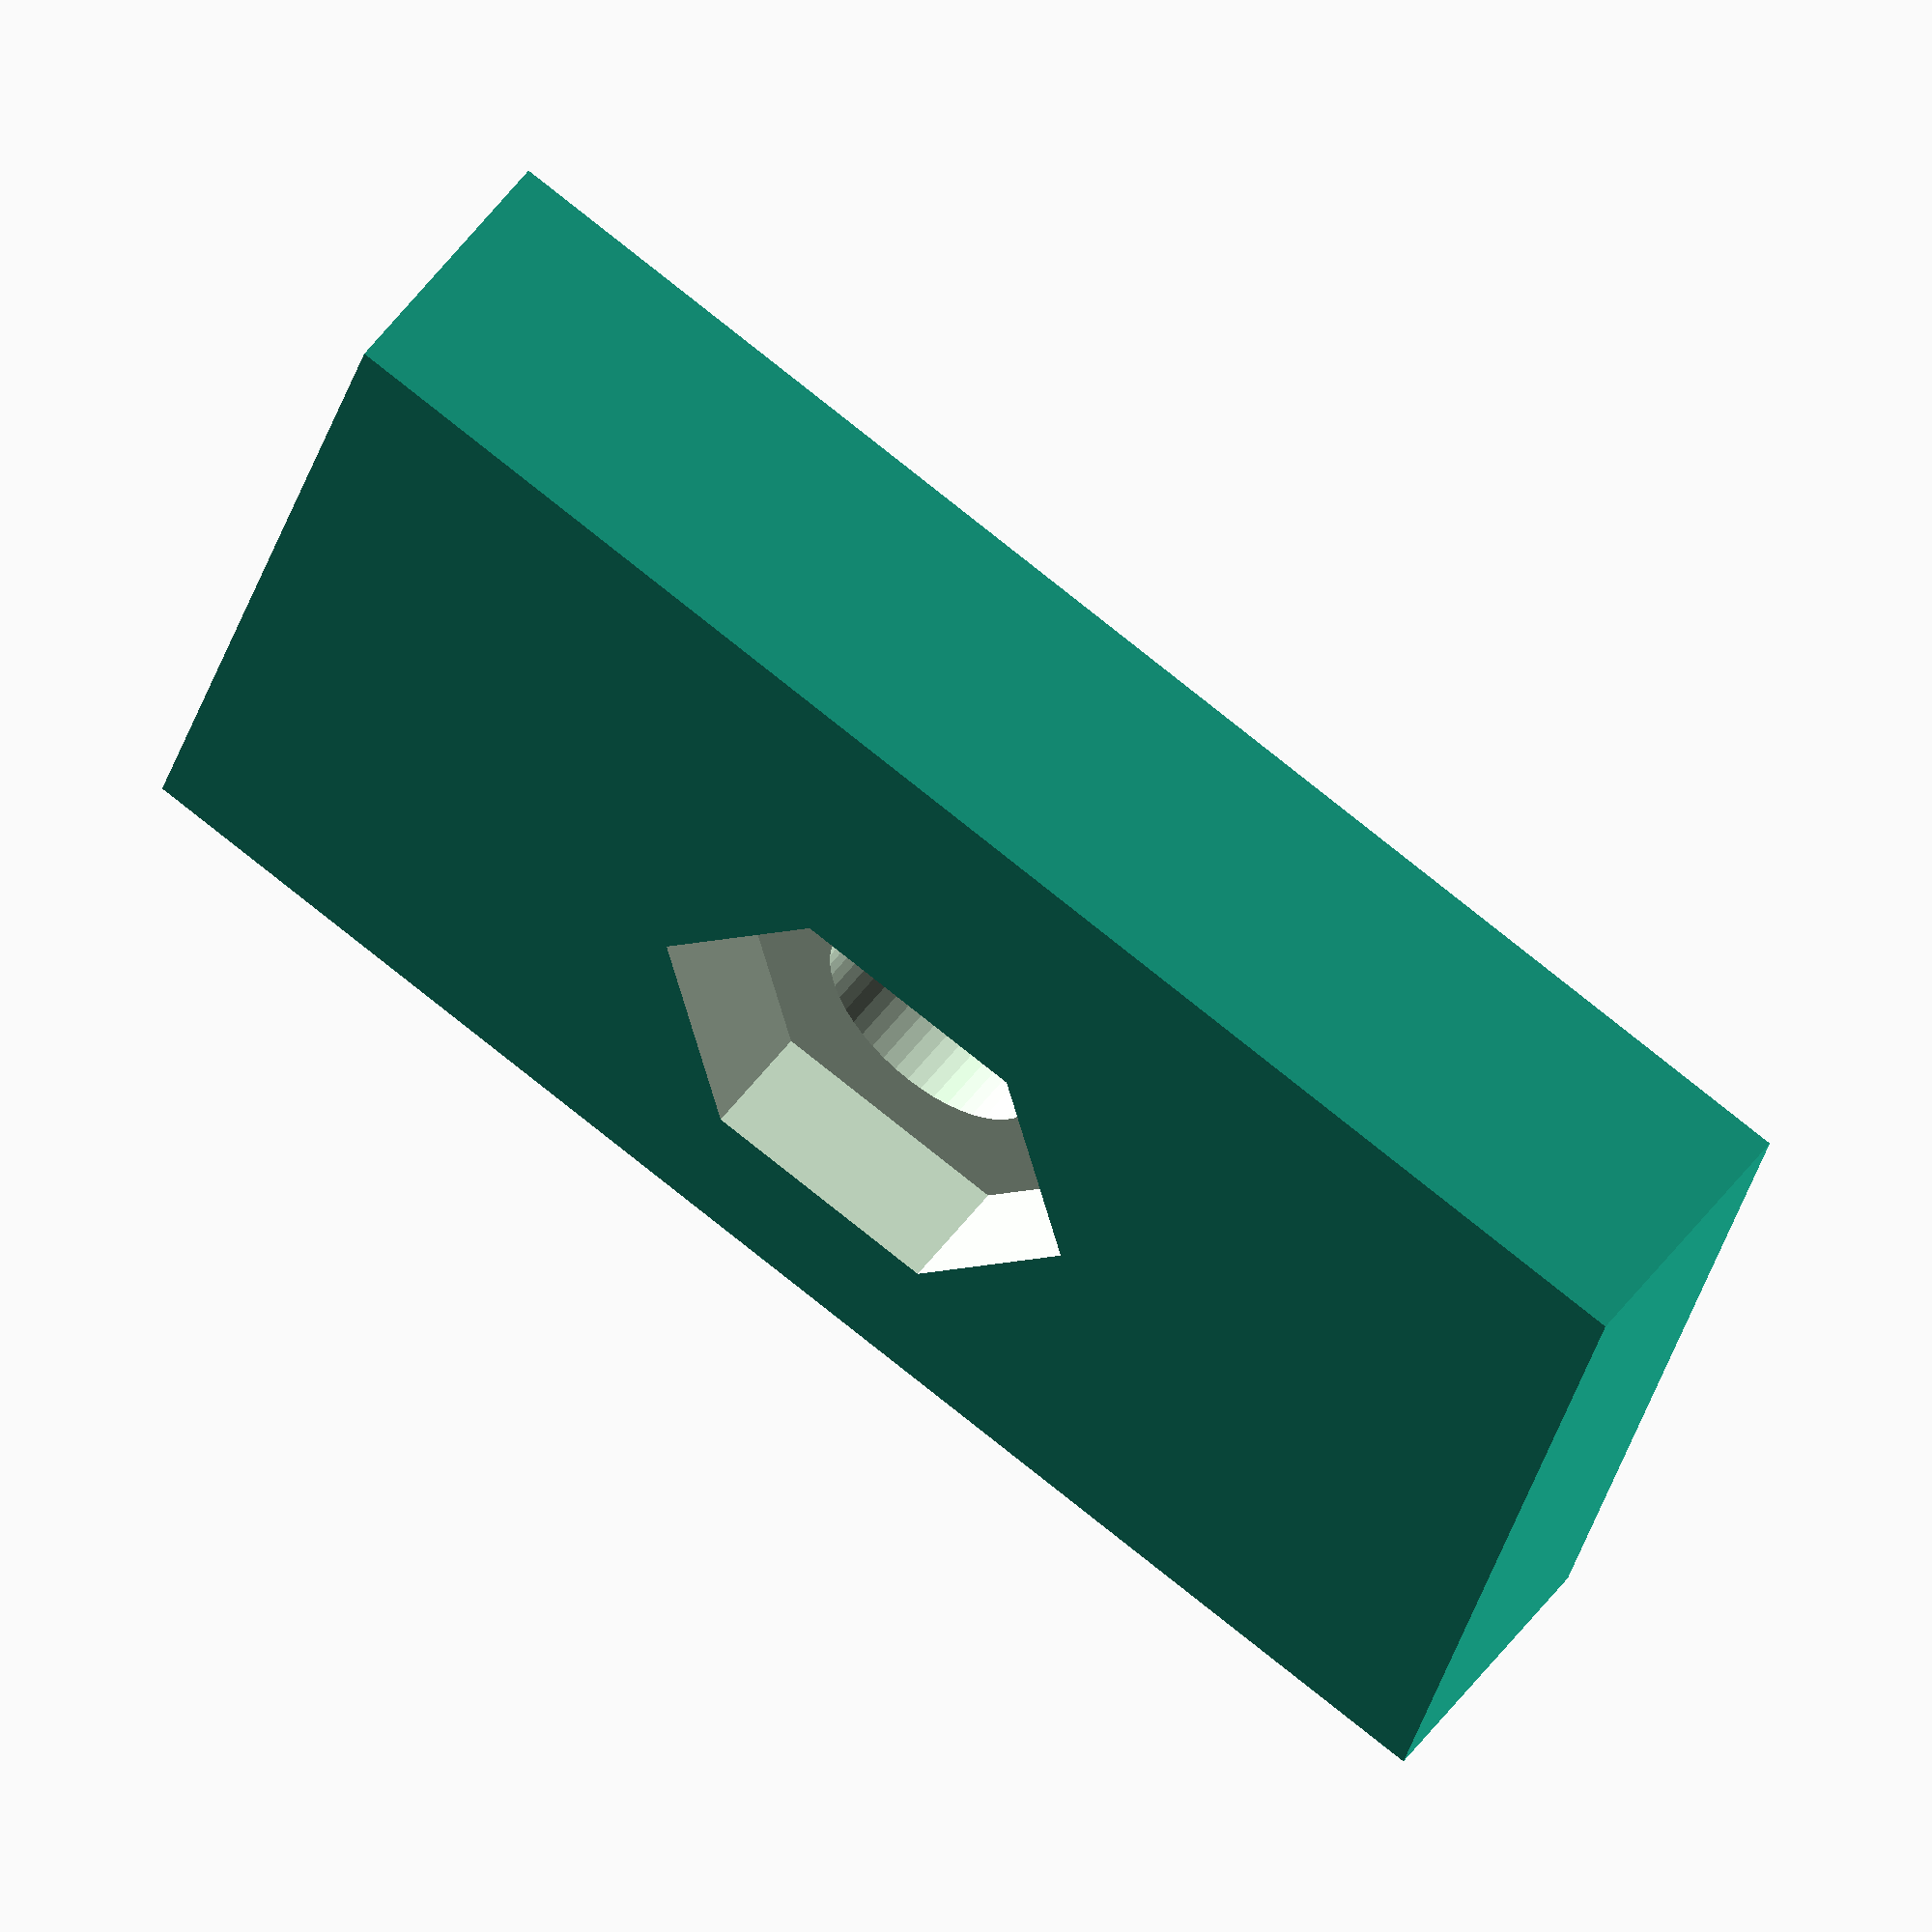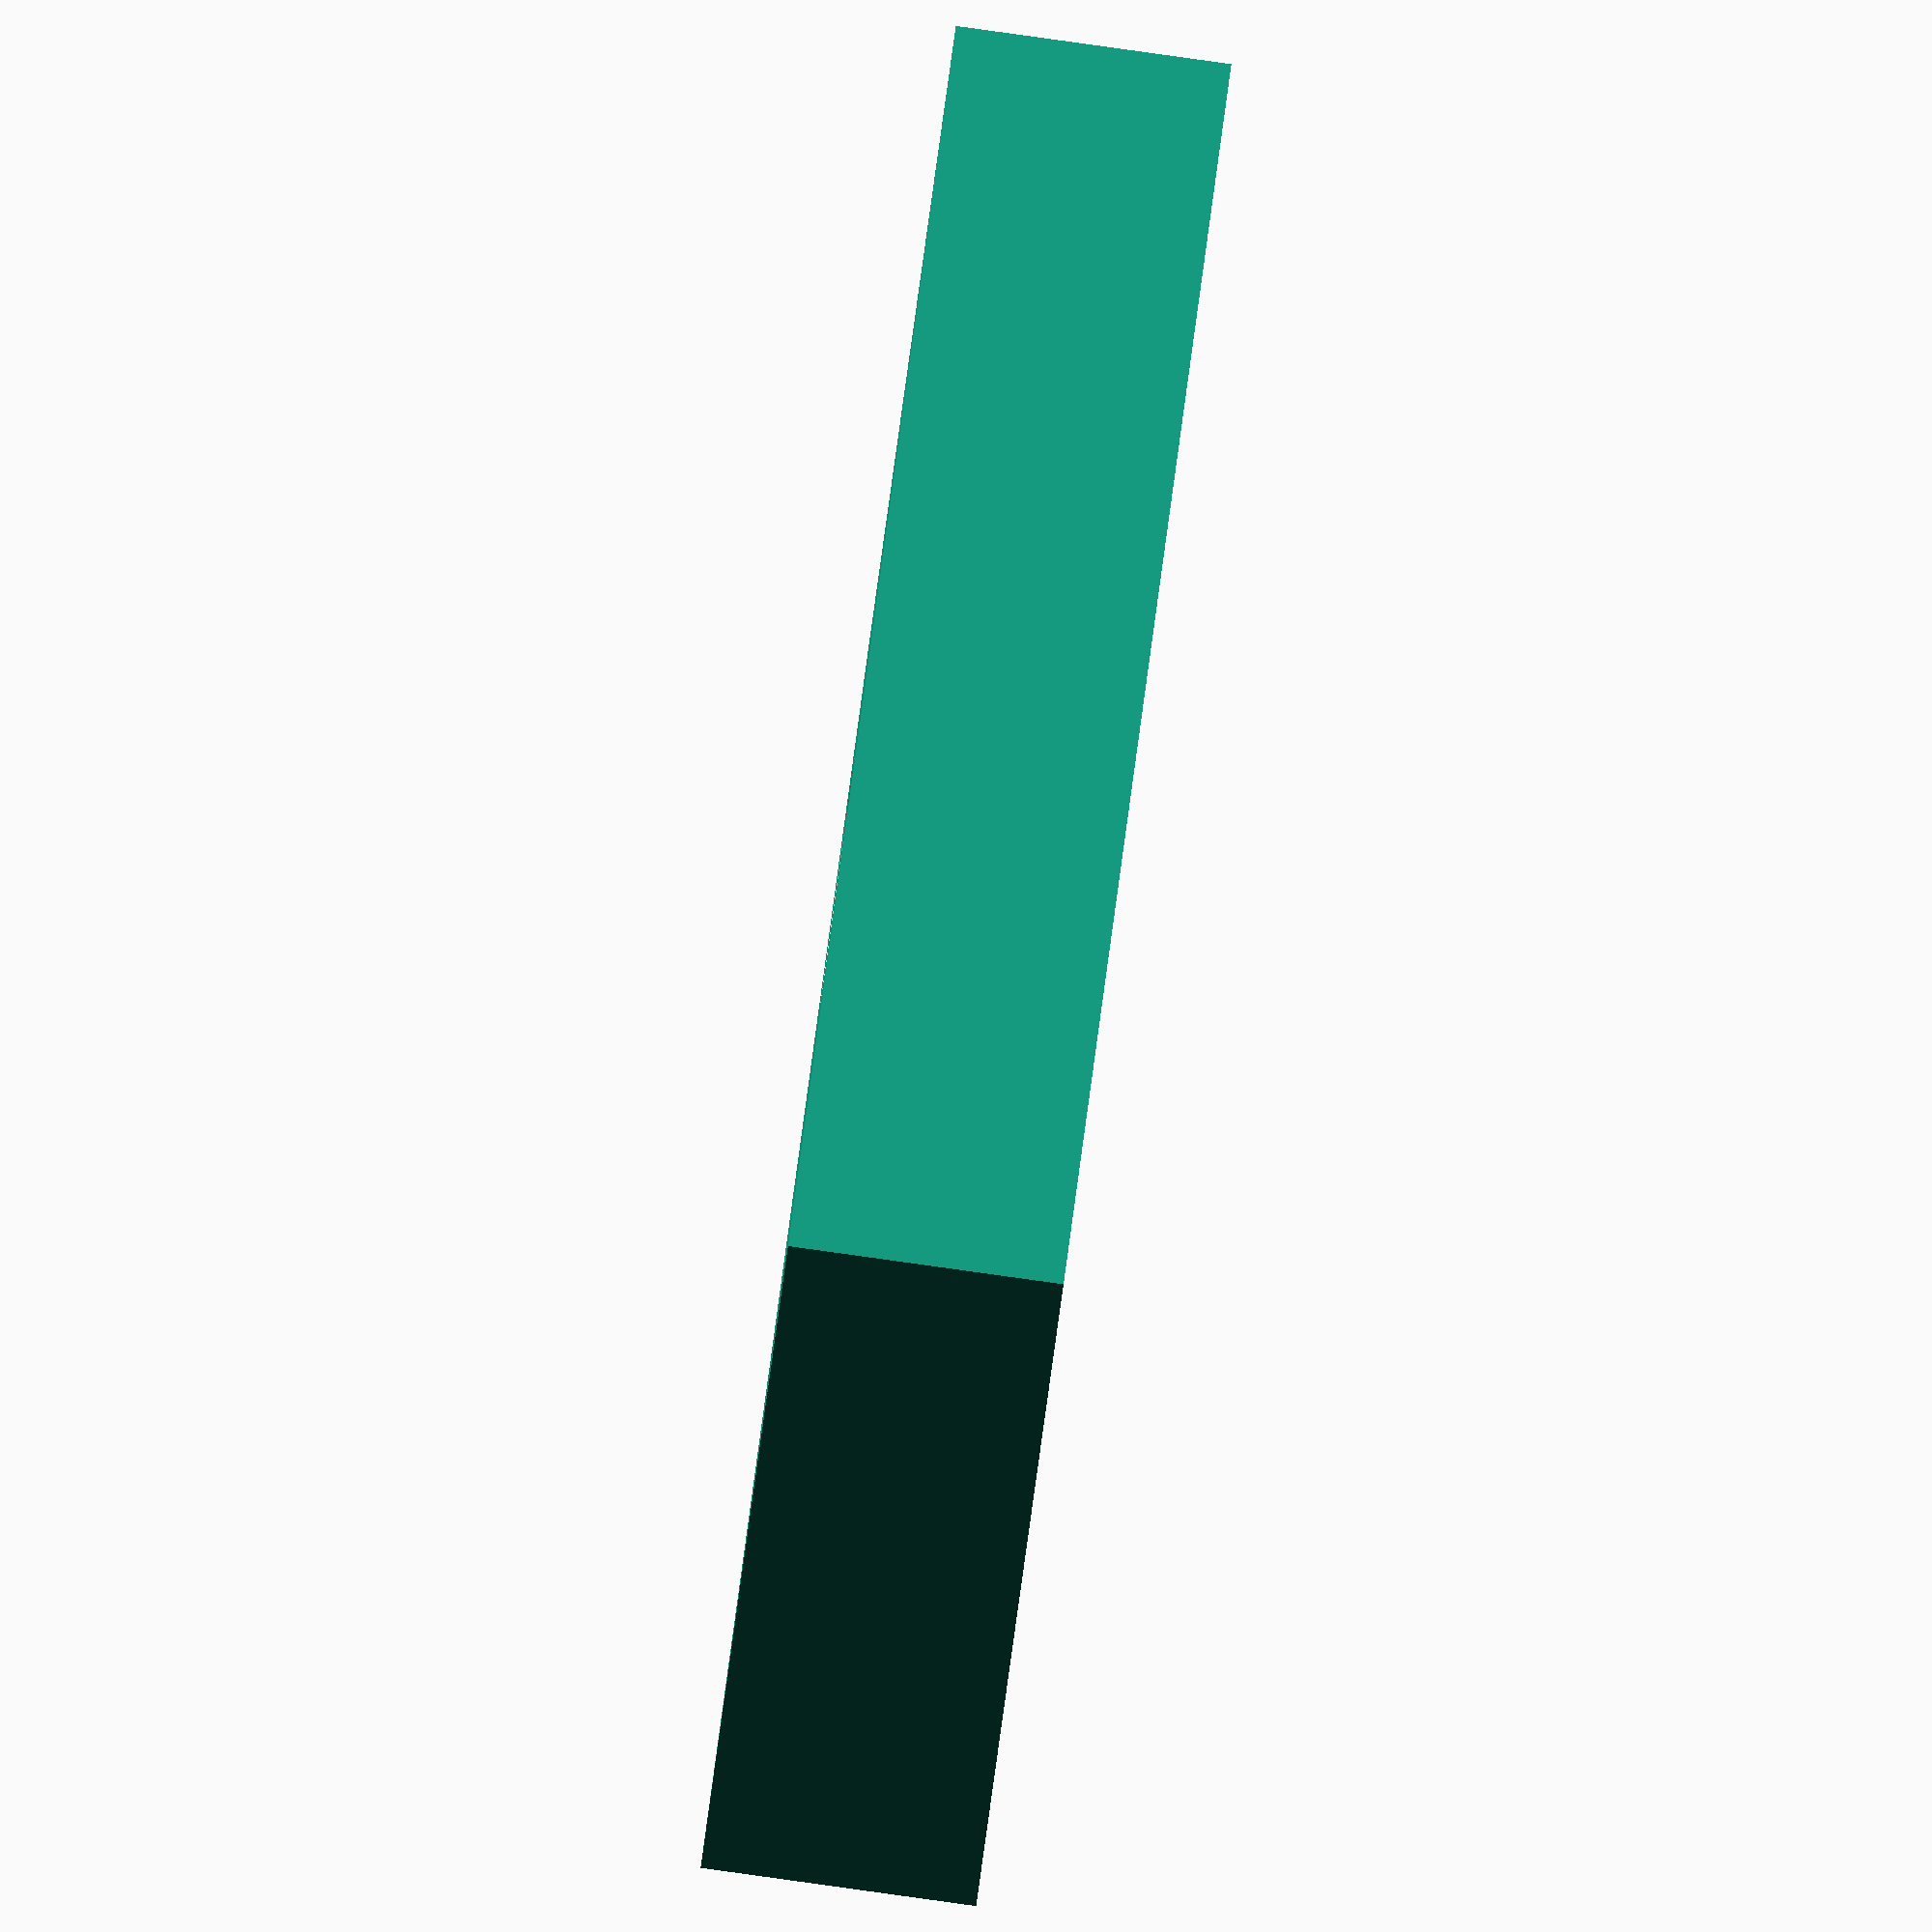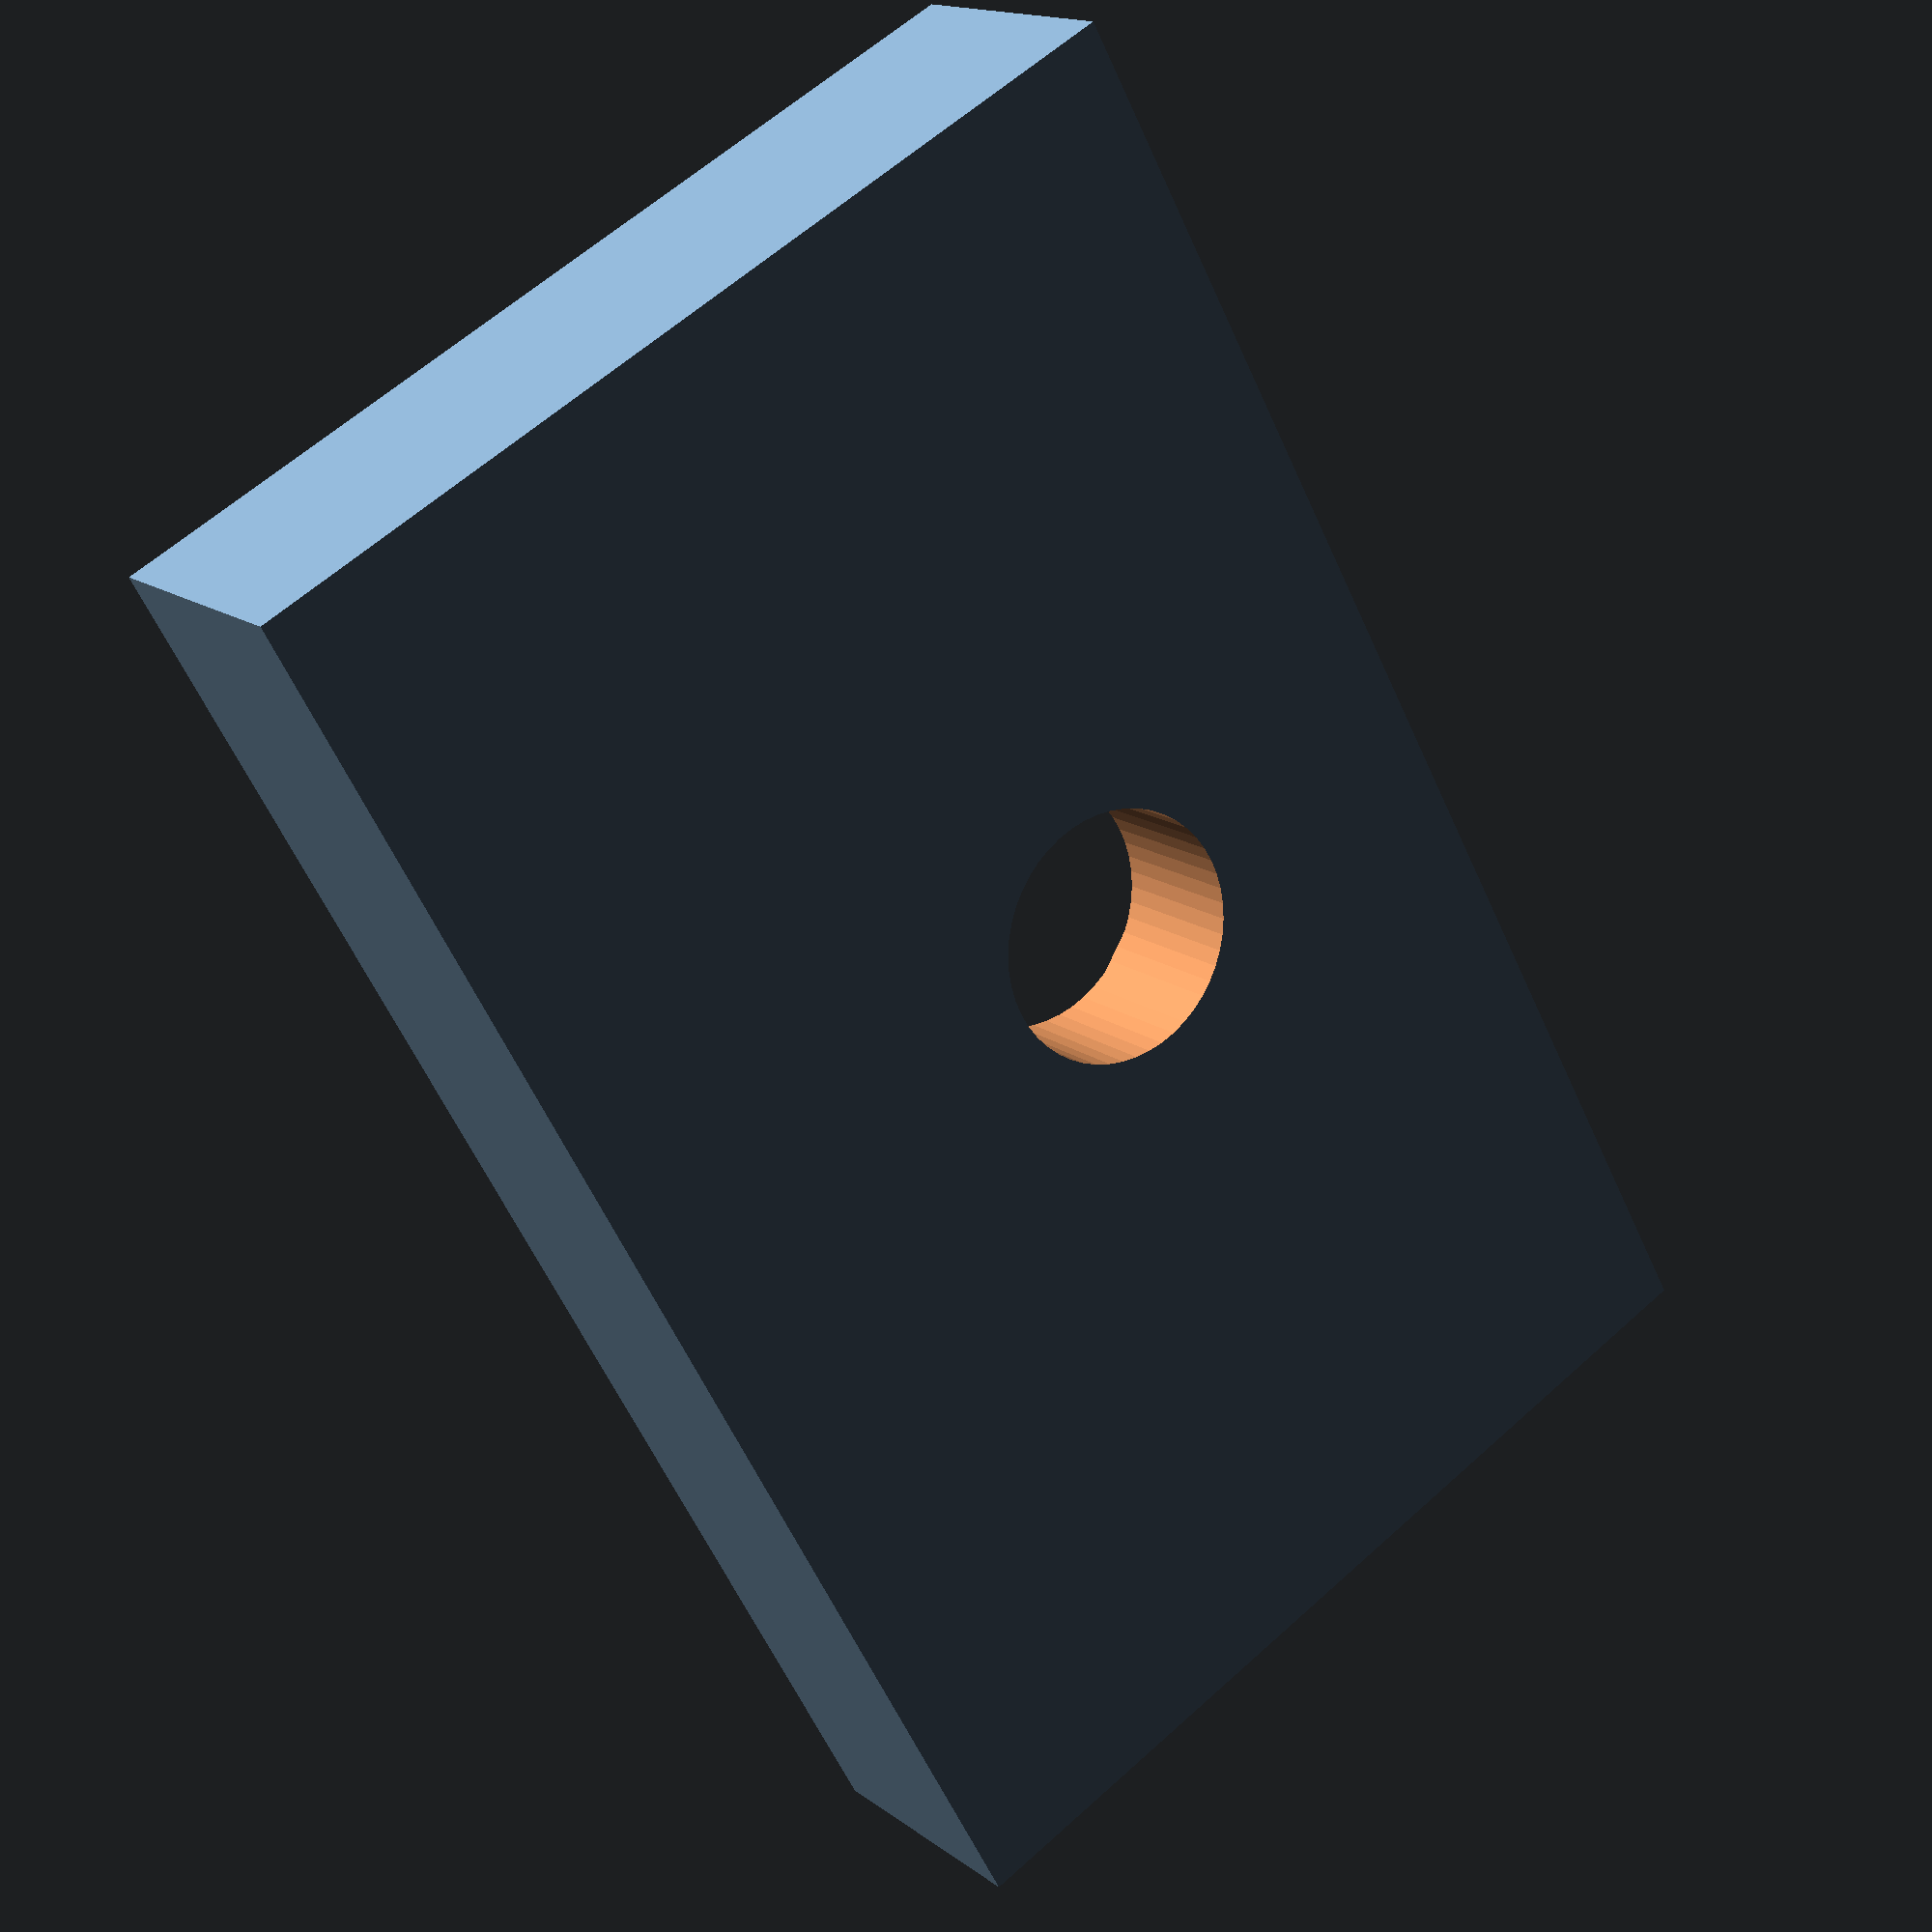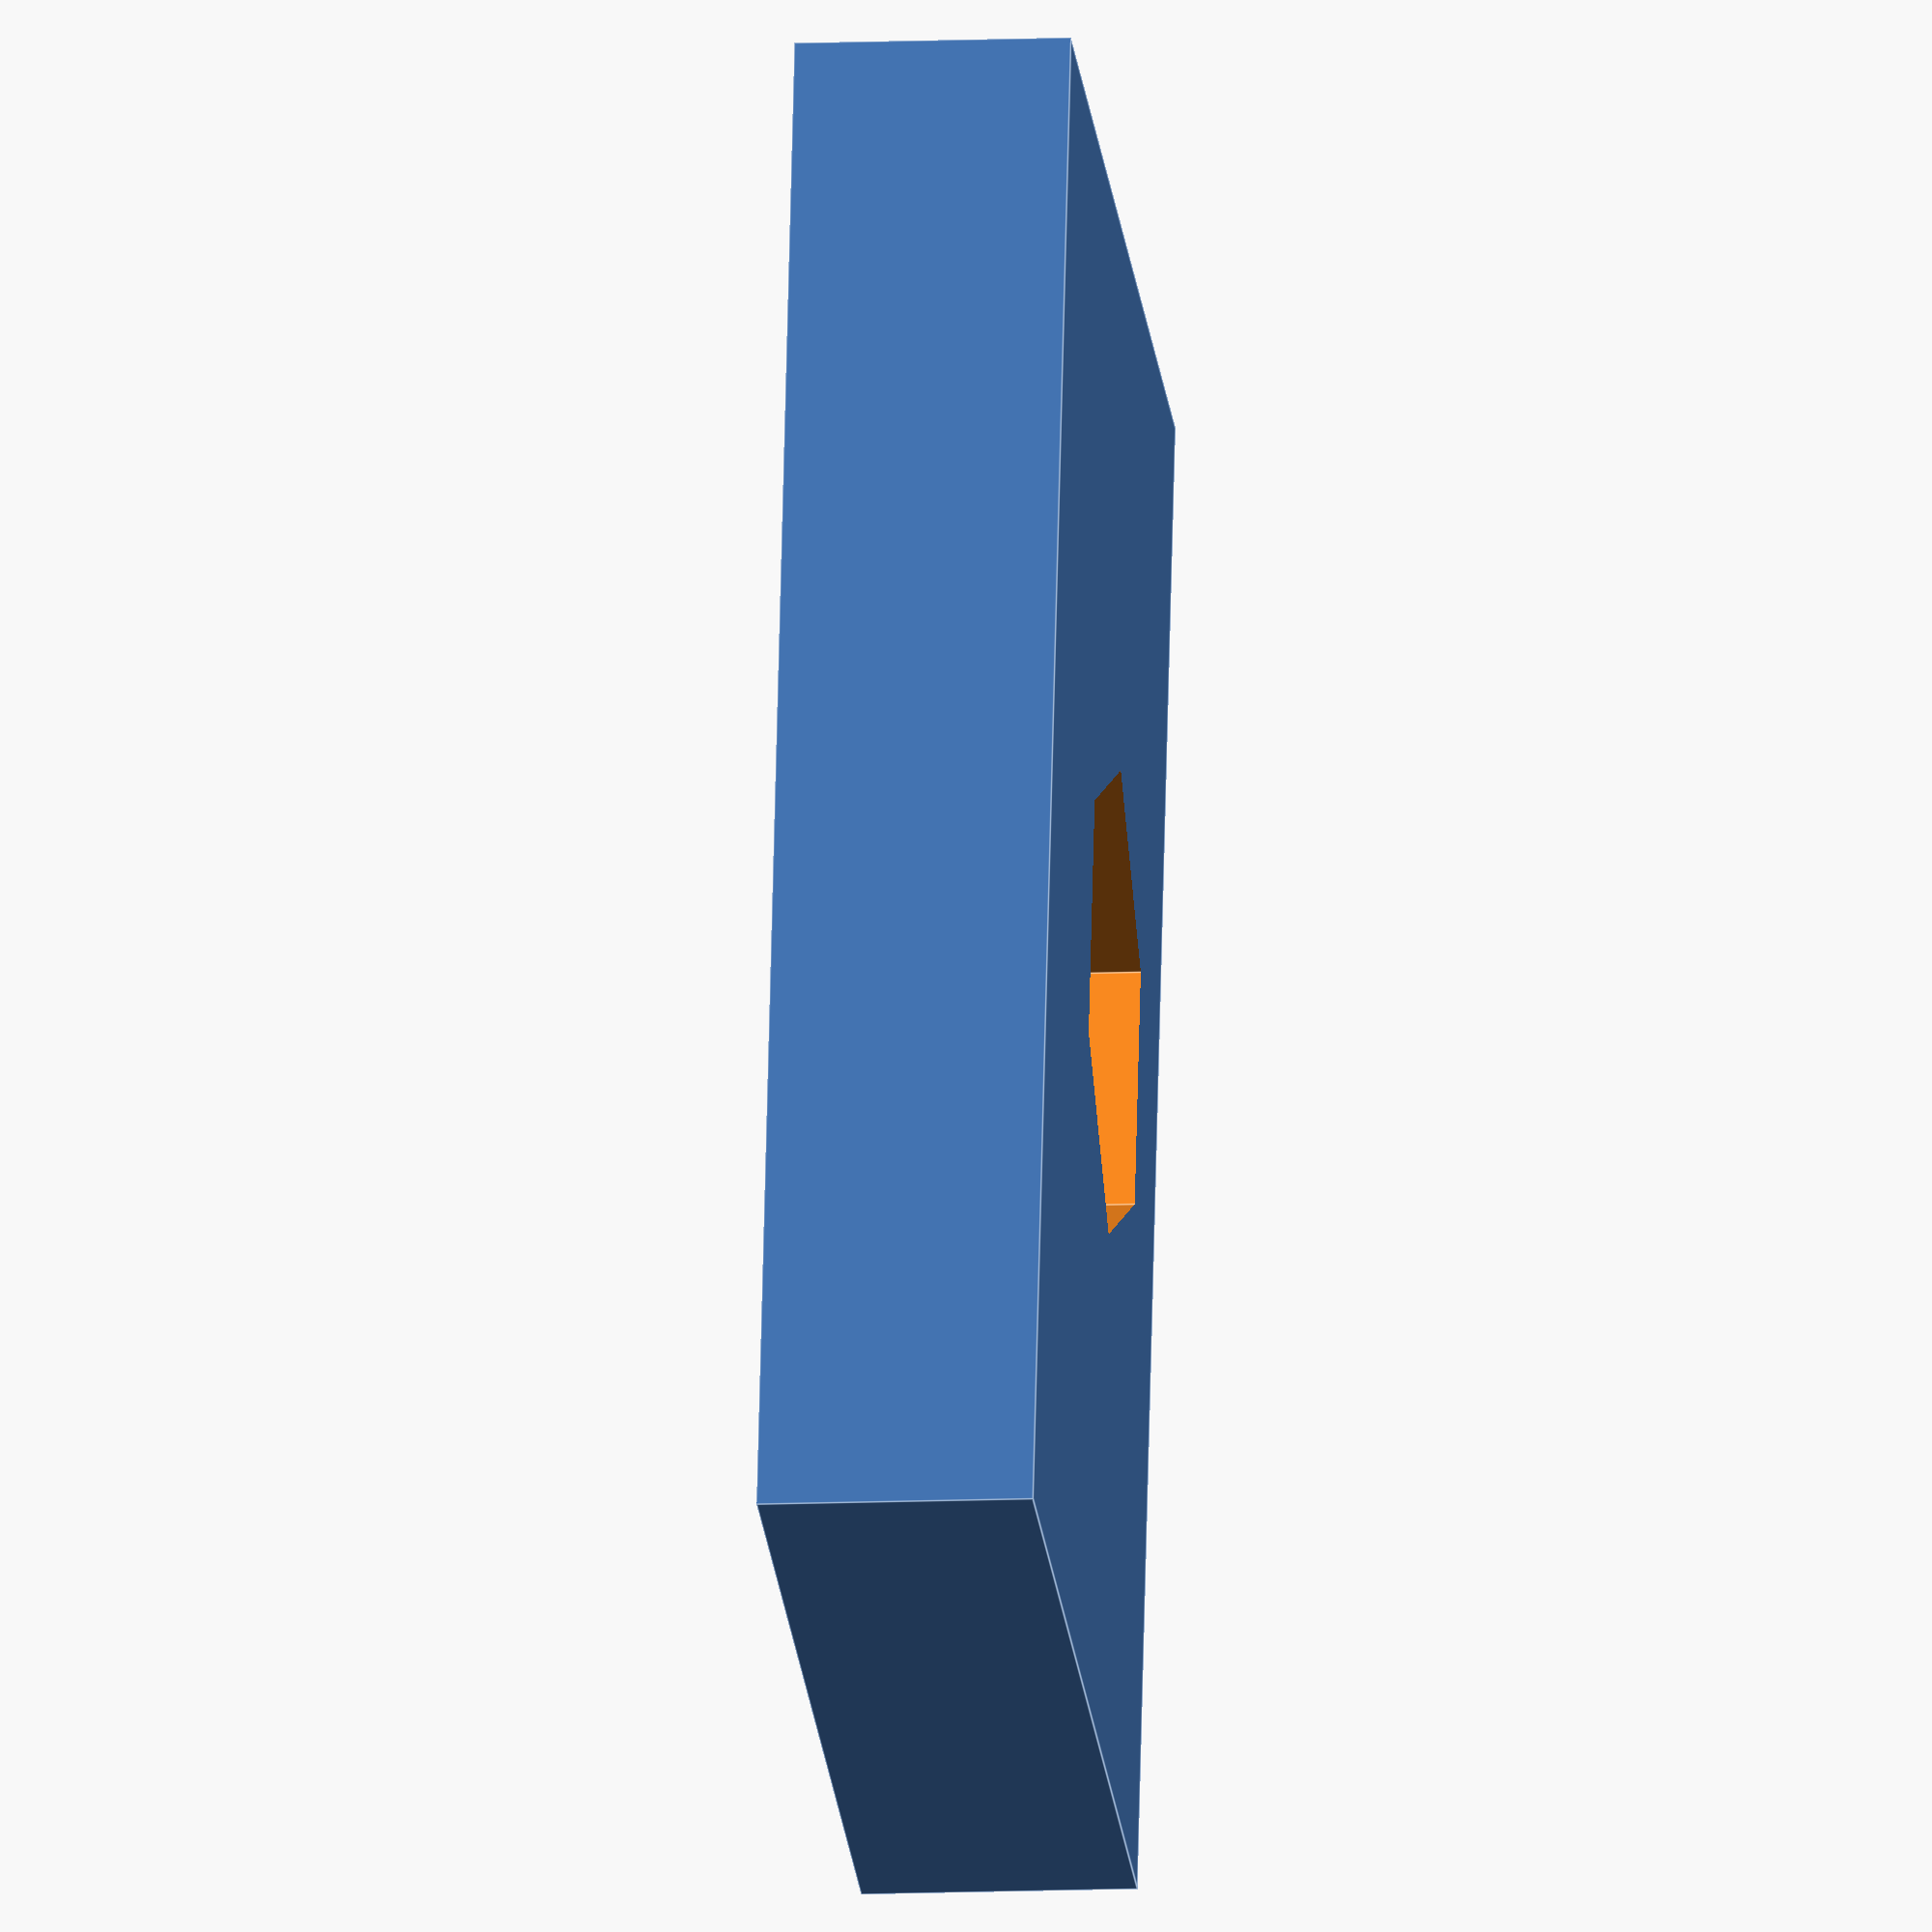
<openscad>
resolution_factor = 1.00;

module quarter_inch_nut_cutout()
{
    union()
    {
        translate([0, 0, -20])
            cylinder(r = 6.5/2, h = 21, $fn = 50*resolution_factor);
        
        for (i = [-60,0,60])
        {
            translate([0, 0, 5.65/2])
            rotate(i, [0, 0, 1])
                cube([11, tan(30)*11, 5.65], center = true);
        }
    }
}

module mountHold(l, w, h)
{
    cube([l, w, h]);        
}    


module poly_square(by, bx, ty, tx)
{
    polyhedron(
       points=[
                //Buttom Points
              [ 0, 0, 0 ],  //0
              [ 0, by, 0 ],  //1
              [ bx, by, 0 ],  //2
              [ bx, 0, 0 ],  //3
                //Top Points1
              [ 0, 0, ty ],  //4
              [ 0, by, ty ],  //5
              [ bx, by, tx ],  //6
              [ bx, 0, tx ]], //7
        faces=[
              [0,1,2,3],  // bottom
              [7,6,5,4],  // top
              [4,5,1,0],  // x0
              [5,6,2,1],  // parax
              [6,7,3,2],  // paray
              [7,4,0,3]] // y0
    );    
}

module camera_cutout()
{
    width = 39.5;
    height = 39.5;
    length = 68;
    cable_well_depth = 4.0;
    cable_well_width= 20.0;
    
    //How much do we pull back 
    translate([0, 3, 0])
    
    union()
    {
        //Basic block of electronics
        translate([0, length/2, 0])
        cube([width, length, height], center = true);
        
        //Channel for cables between electronics
        translate([0, length/2.0, 0])
        cube([width+cable_well_depth, length, cable_well_width], center = true);
        translate([0, length/2.0, 0])
        cube([cable_well_width, length, height+cable_well_depth], center = true);
        
        //Lens hole
        translate([0, 0.01, 0])
        rotate(90, [1, 0, 0])
        cylinder(r = 12.5, h = 20, $fn = 50);
        
        //Screwholes
        zz = 33.5/2;
        translate([-zz, 0, zz])
        rotate(90, [1, 0.01, 0])
        cylinder(r = 3.5/2, h = 4, $fn = 50);
        translate([zz, 0.01, -zz])
        rotate(90, [1, 0, 0])
        cylinder(r = 3.5/2, h = 4, $fn = 50);
        
    }
}

module camera()
{
    width = 46;
    depth = 35.0;
    difference()
    {
        union()
        {
            translate([0, depth/2, 0])
            cube([width, depth, width], center = true);
        }
        camera_cutout();
    }
}

/*POLYHEDRA BOX DIMENSIONS*/
aby = 50;
abx = 40;
aty = 27;
atx = 5;

/*CAMERA BOXES DIMENSIONS*/
dispH = 35;
dispV = 30;
distV = 44;

module boxANDpoly(){

    union(){
        color( "PaleGreen", 1.0 ) {
            translate([-30, 0, 0])
            poly_square(aby, abx, aty, atx);
                    }   
        color( "MediumPurple", 1.0 ) {
            translate([15, 25, 27])
            rotate([30, 0, 90])
            camera();
        }
     }
}

module unit(){
    difference(){    
        translate([0, 14, 0])
        rotate([0, 0, 35])
        boxANDpoly();
        translate([-50, -70, -10])
        cube([70, 70, 70]);
    }
}


//unit();
//mirror([0, 1, 0]) unit();

     //SCREWBOLD CUTOUT
module holder(){
     difference(){
        translate([-15, -20, 0])
        mountHold(25, 40, 7);
        translate([0, 0, 4])
        quarter_inch_nut_cutout(); 
         }
}

holder();















</openscad>
<views>
elev=125.3 azim=284.6 roll=143.8 proj=o view=wireframe
elev=269.4 azim=309.8 roll=277.9 proj=o view=wireframe
elev=164.9 azim=28.9 roll=33.2 proj=p view=solid
elev=10.4 azim=12.8 roll=276.2 proj=o view=edges
</views>
